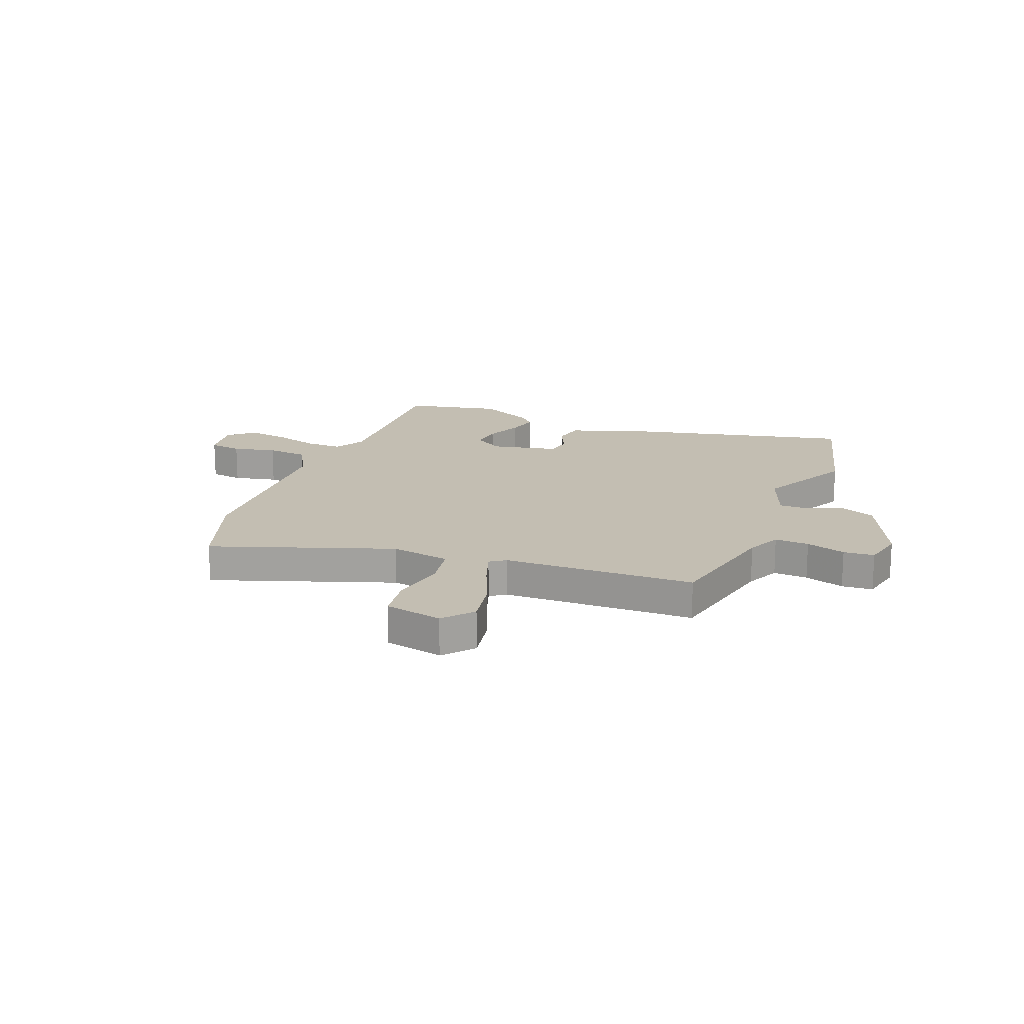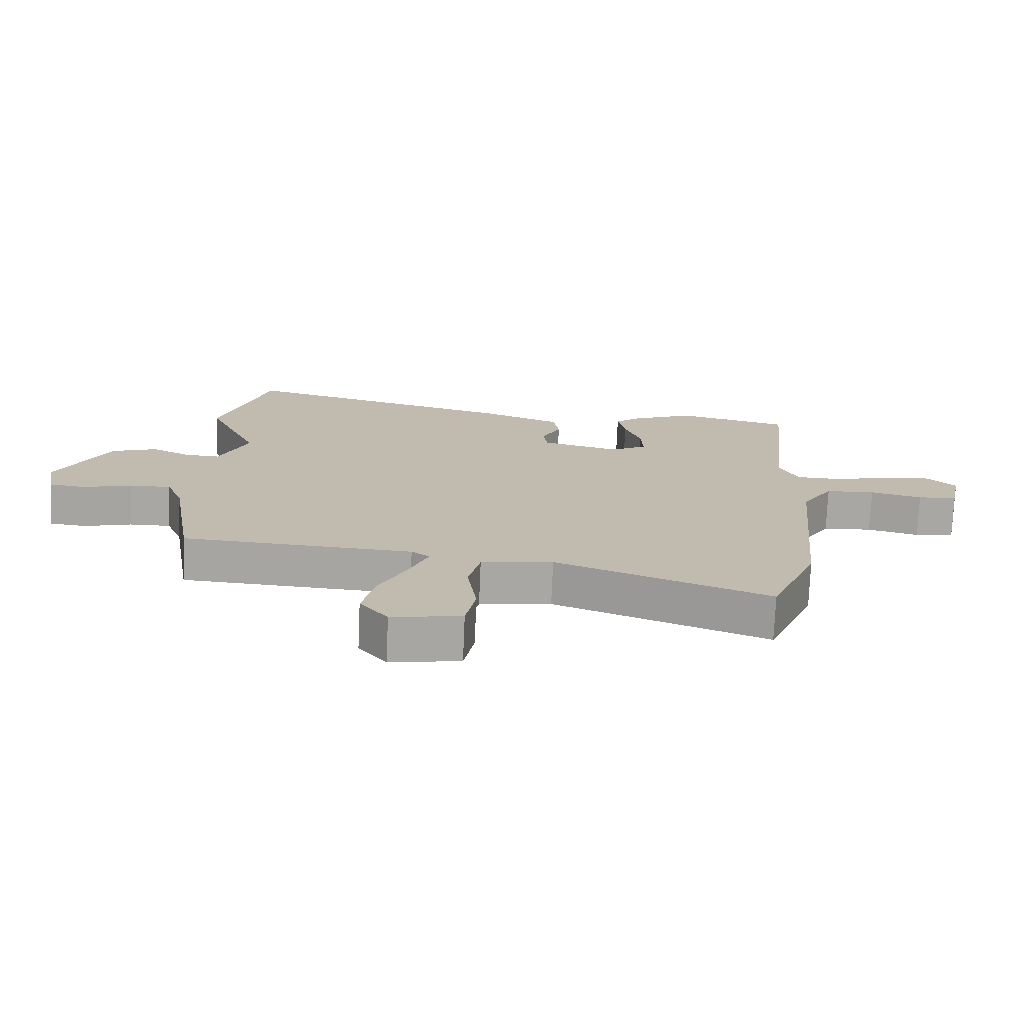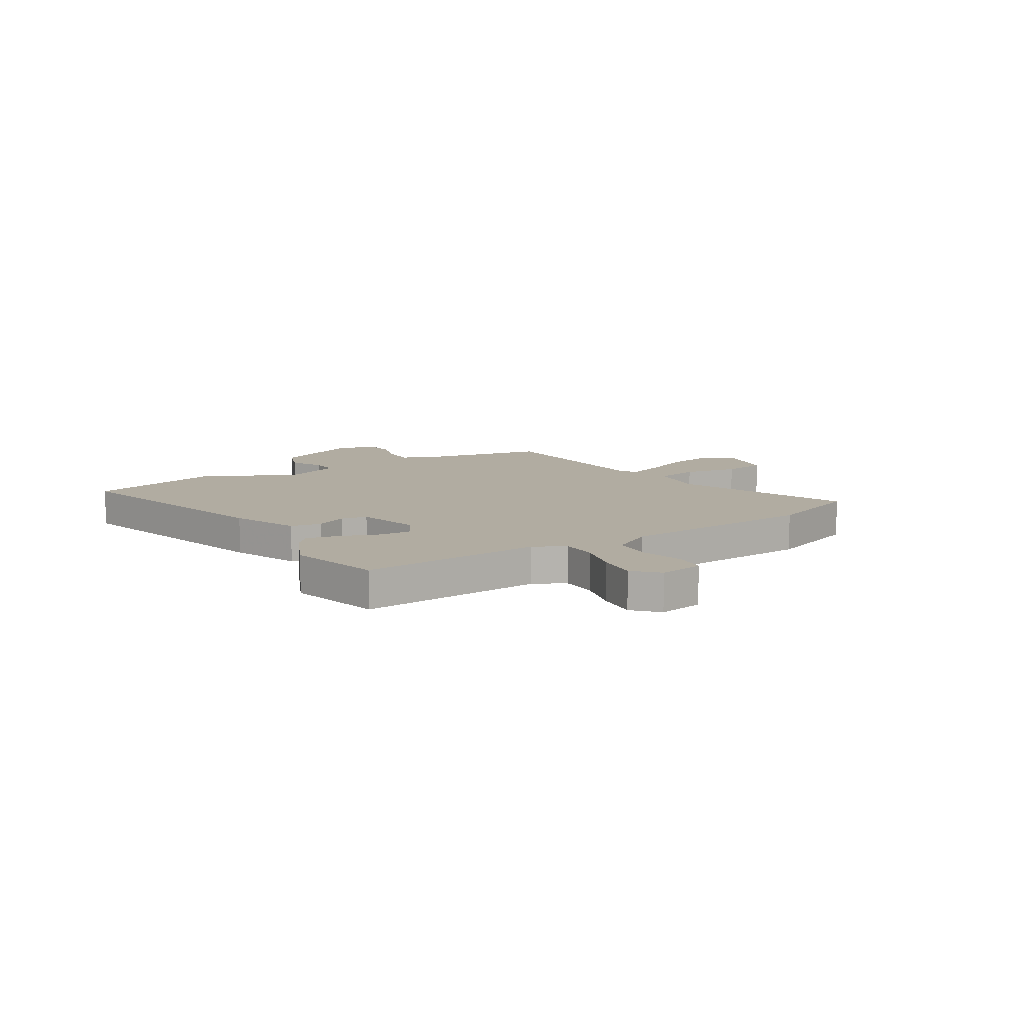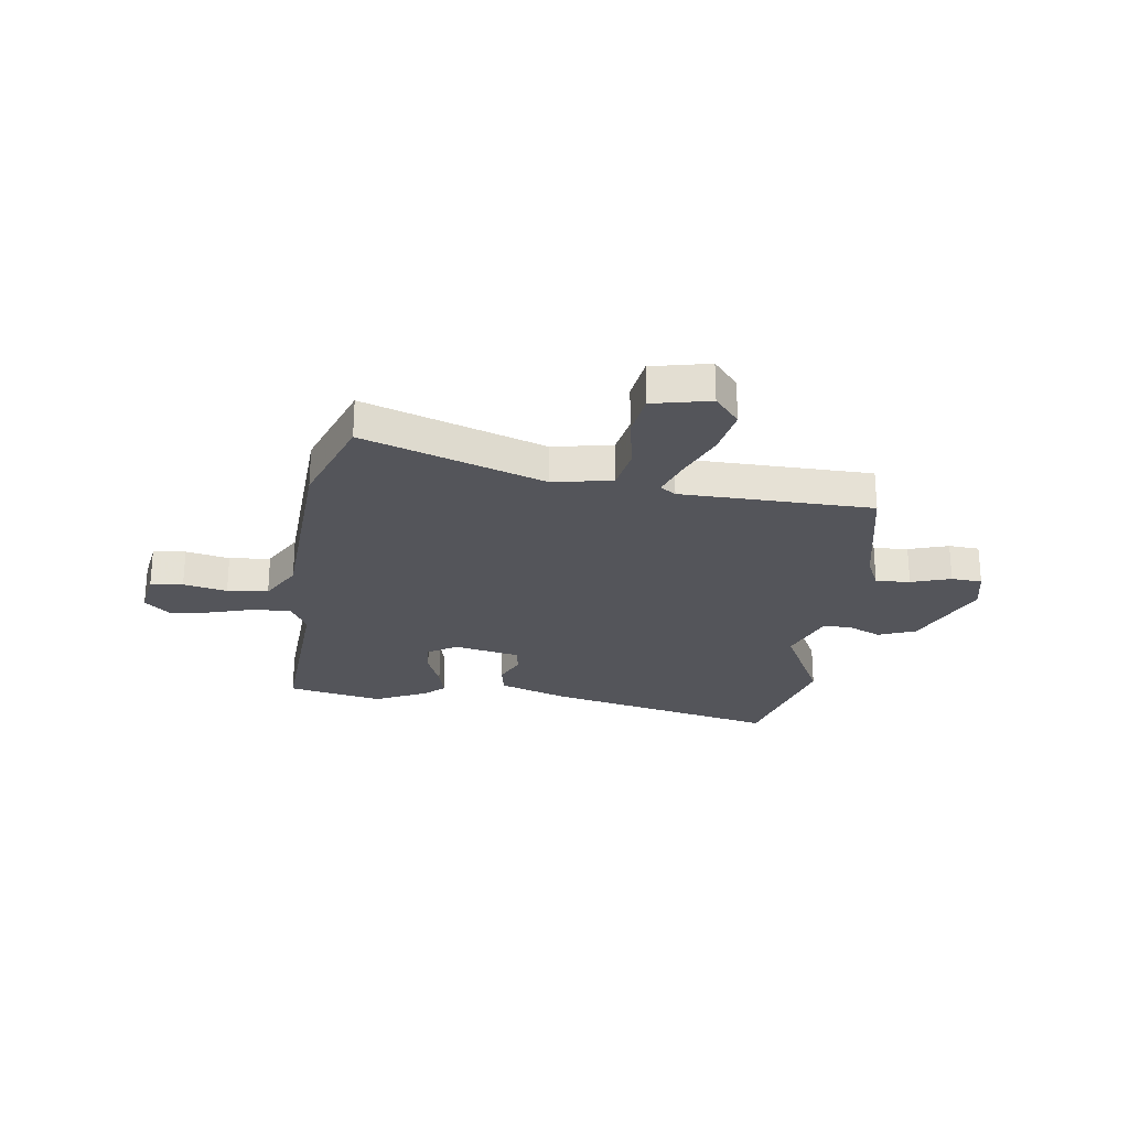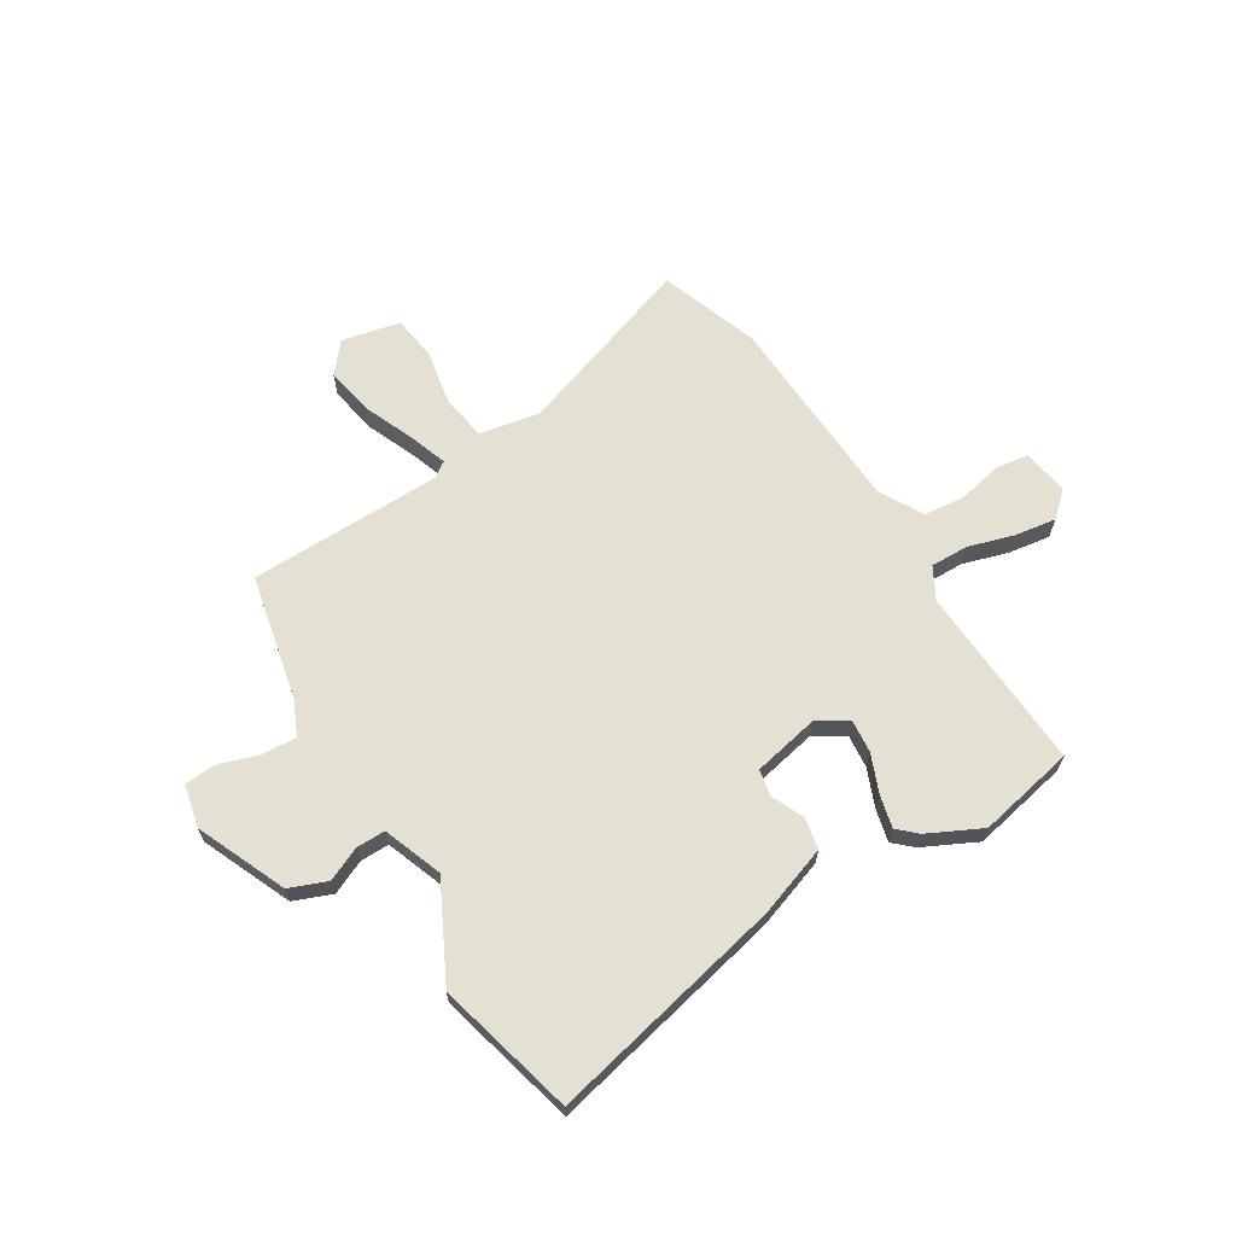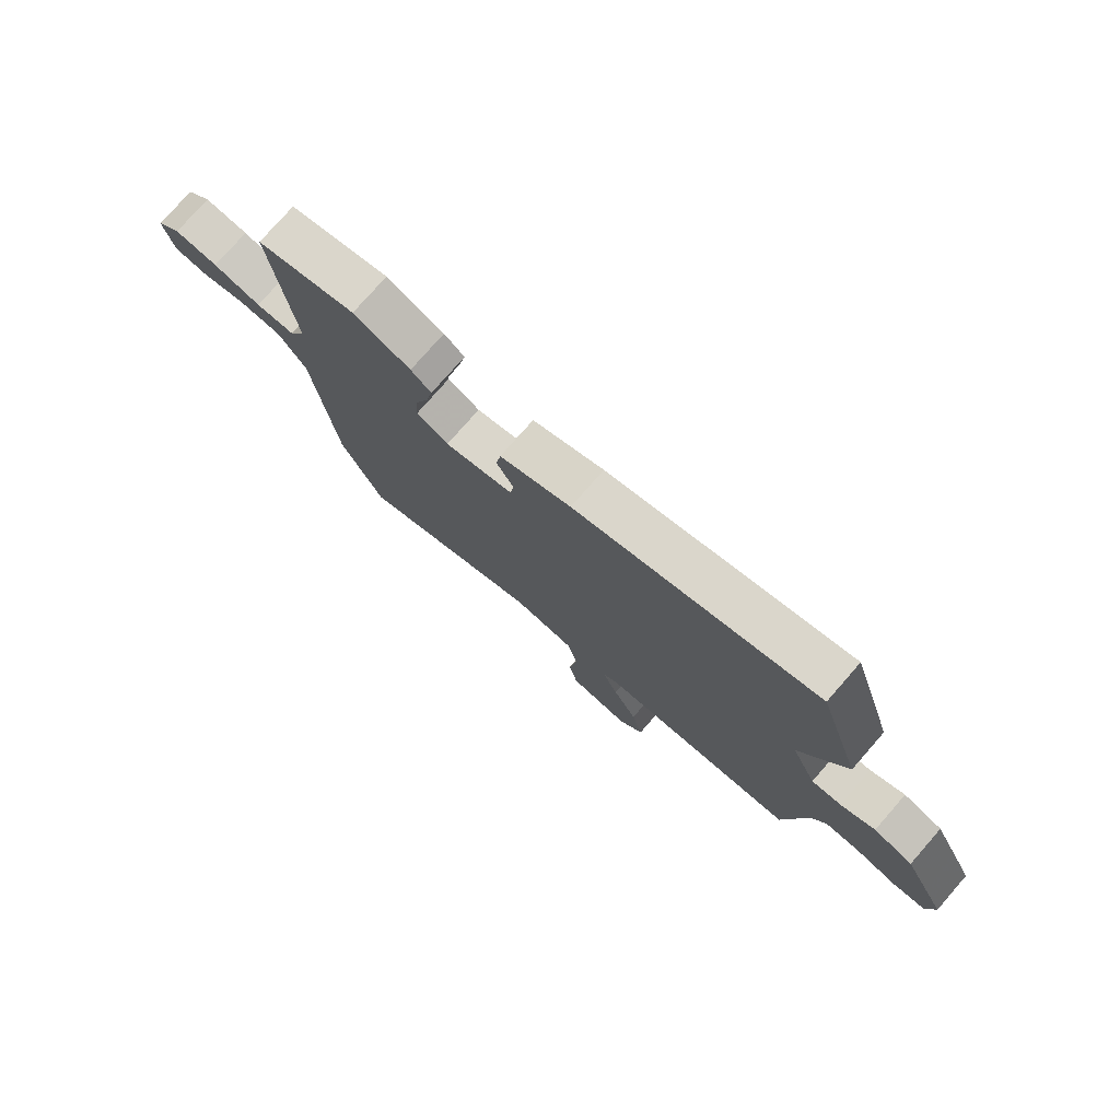
<metadata>
{"format":"obj","ext":"obj","renderer":"f3d","projection":"perspective","resolution":1024,"background":"white","views":[{"elev":17.5,"azim":-155.9,"up":"+Y"},{"elev":-74.4,"azim":-2.4,"up":"+Z"},{"elev":10.2,"azim":59.4,"up":"+Y"},{"elev":-25.0,"azim":174.9,"up":"+Y"},{"elev":65.5,"azim":-28.8,"up":"+Y"},{"elev":77.4,"azim":-138.8,"up":"+Z"}]}
</metadata>
<code>
v 0.376 0.07 0.532
v 0.558 0.07 0.485
v 0.522 0.07 0.134
v 0.552 0.07 0.072
v 0.624 0.07 0.07
v 0.712 0.07 0.092
v 0.792 0.07 0.1
v 0.837 0.07 0.055
v 0.819 0.07 -0.032
v 0.756 0.07 -0.038
v 0.673 0.07 -0.016
v 0.594 0.07 -0.02
v 0.544 0.07 -0.1
v 0.507 0.07 -0.482
v 0.431 0.07 -0.667
v 0.09 0.07 -0.531
v -0.025 0.07 -0.547
v -0.044 0.07 -0.631
v -0.029 0.07 -0.739
v -0.045 0.07 -0.824
v -0.157 0.07 -0.843
v -0.202 0.07 -0.784
v -0.181 0.07 -0.693
v -0.136 0.07 -0.599
v -0.107 0.07 -0.527
v -0.136 0.07 -0.505
v -0.503 0.07 -0.481
v -0.542 0.07 -0.241
v -0.569 0.07 -0.173
v -0.635 0.07 -0.174
v -0.712 0.07 -0.195
v -0.771 0.07 -0.188
v -0.785 0.07 -0.106
v -0.703 0.07 0.06
v -0.63 0.07 0.085
v -0.567 0.07 0.053
v -0.512 0.07 0.05
v -0.465 0.07 0.16
v -0.548 0.07 0.345
v -0.468 0.07 0.604
v -0.024 0.07 0.481
v 0.107 0.07 0.428
v 0.116 0.07 0.368
v 0.085 0.07 0.308
v 0.092 0.07 0.257
v 0.218 0.07 0.224
v 0.276 0.07 0.257
v 0.273 0.07 0.32
v 0.247 0.07 0.394
v 0.235 0.07 0.456
v 0.272 0.07 0.487
v 0.376 0 0.532
v 0.558 0 0.485
v 0.522 0 0.134
v 0.552 0 0.072
v 0.624 0 0.07
v 0.712 0 0.092
v 0.792 0 0.1
v 0.837 0 0.055
v 0.819 0 -0.032
v 0.756 0 -0.038
v 0.673 0 -0.016
v 0.594 0 -0.02
v 0.544 0 -0.1
v 0.507 0 -0.482
v 0.431 0 -0.667
v 0.09 0 -0.531
v -0.025 0 -0.547
v -0.044 0 -0.631
v -0.029 0 -0.739
v -0.045 0 -0.824
v -0.157 0 -0.843
v -0.202 0 -0.784
v -0.181 0 -0.693
v -0.136 0 -0.599
v -0.107 0 -0.527
v -0.136 0 -0.505
v -0.503 0 -0.481
v -0.542 0 -0.241
v -0.569 0 -0.173
v -0.635 0 -0.174
v -0.712 0 -0.195
v -0.771 0 -0.188
v -0.785 0 -0.106
v -0.703 0 0.06
v -0.63 0 0.085
v -0.567 0 0.053
v -0.512 0 0.05
v -0.465 0 0.16
v -0.548 0 0.345
v -0.468 0 0.604
v -0.024 0 0.481
v 0.107 0 0.428
v 0.116 0 0.368
v 0.085 0 0.308
v 0.092 0 0.257
v 0.218 0 0.224
v 0.276 0 0.257
v 0.273 0 0.32
v 0.247 0 0.394
v 0.235 0 0.456
v 0.272 0 0.487
f 1 2 3
f 51 1 3
f 50 51 3
f 49 50 3
f 48 49 3
f 47 48 3 4
f 46 47 4
f 45 46 4
f 42 43 44
f 41 42 44
f 40 41 44
f 39 40 44
f 38 39 44
f 37 38 44 45
f 34 35 36
f 33 34 36
f 32 33 36
f 31 32 36
f 30 31 36
f 29 30 36 37
f 37 45 4
f 29 37 4
f 28 29 4
f 22 23 24
f 21 22 24
f 20 21 24
f 19 20 24
f 18 19 24
f 17 18 24 25
f 16 17 25 26
f 13 14 15 16
f 12 13 16 26
f 9 10 11
f 8 9 11
f 7 8 11
f 6 7 11
f 5 6 11
f 5 11 12
f 26 27 28
f 12 26 28
f 5 12 28
f 4 5 28
f 54 53 52
f 54 52 102
f 54 102 101
f 54 101 100
f 54 100 99
f 55 54 99 98
f 55 98 97
f 55 97 96
f 95 94 93
f 95 93 92
f 95 92 91
f 95 91 90
f 95 90 89
f 96 95 89 88
f 87 86 85
f 87 85 84
f 87 84 83
f 87 83 82
f 87 82 81
f 88 87 81 80
f 55 96 88
f 55 88 80
f 55 80 79
f 75 74 73
f 75 73 72
f 75 72 71
f 75 71 70
f 75 70 69
f 76 75 69 68
f 77 76 68 67
f 67 66 65 64
f 77 67 64 63
f 62 61 60
f 62 60 59
f 62 59 58
f 62 58 57
f 62 57 56
f 63 62 56
f 79 78 77
f 79 77 63
f 79 63 56
f 79 56 55
f 1 52 53 2
f 2 53 54 3
f 3 54 55 4
f 4 55 56 5
f 5 56 57 6
f 6 57 58 7
f 7 58 59 8
f 8 59 60 9
f 9 60 61 10
f 10 61 62 11
f 11 62 63 12
f 12 63 64 13
f 13 64 65 14
f 14 65 66 15
f 15 66 67 16
f 16 67 68 17
f 17 68 69 18
f 18 69 70 19
f 19 70 71 20
f 20 71 72 21
f 21 72 73 22
f 22 73 74 23
f 23 74 75 24
f 24 75 76 25
f 25 76 77 26
f 26 77 78 27
f 27 78 79 28
f 28 79 80 29
f 29 80 81 30
f 30 81 82 31
f 31 82 83 32
f 32 83 84 33
f 33 84 85 34
f 34 85 86 35
f 35 86 87 36
f 36 87 88 37
f 37 88 89 38
f 38 89 90 39
f 39 90 91 40
f 40 91 92 41
f 41 92 93 42
f 42 93 94 43
f 43 94 95 44
f 44 95 96 45
f 45 96 97 46
f 46 97 98 47
f 47 98 99 48
f 48 99 100 49
f 49 100 101 50
f 50 101 102 51
f 51 102 52 1

</code>
